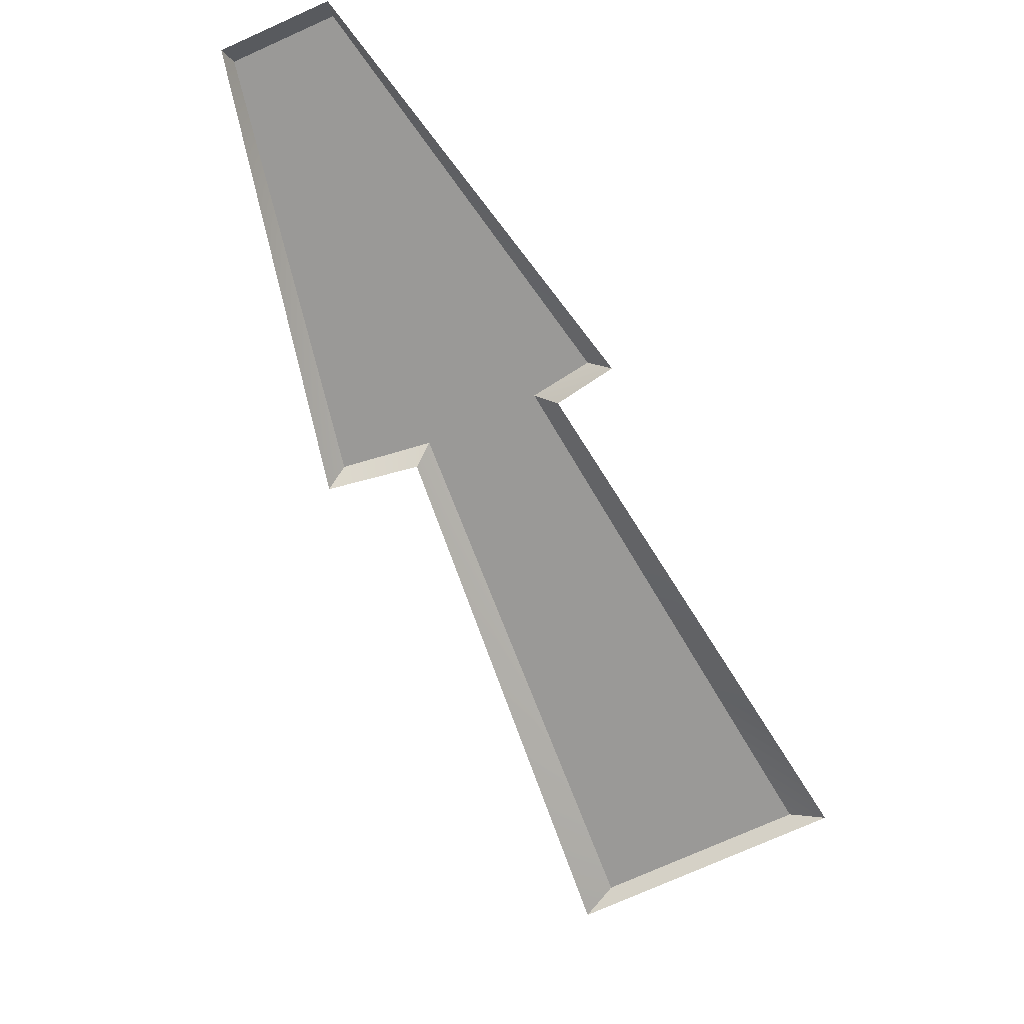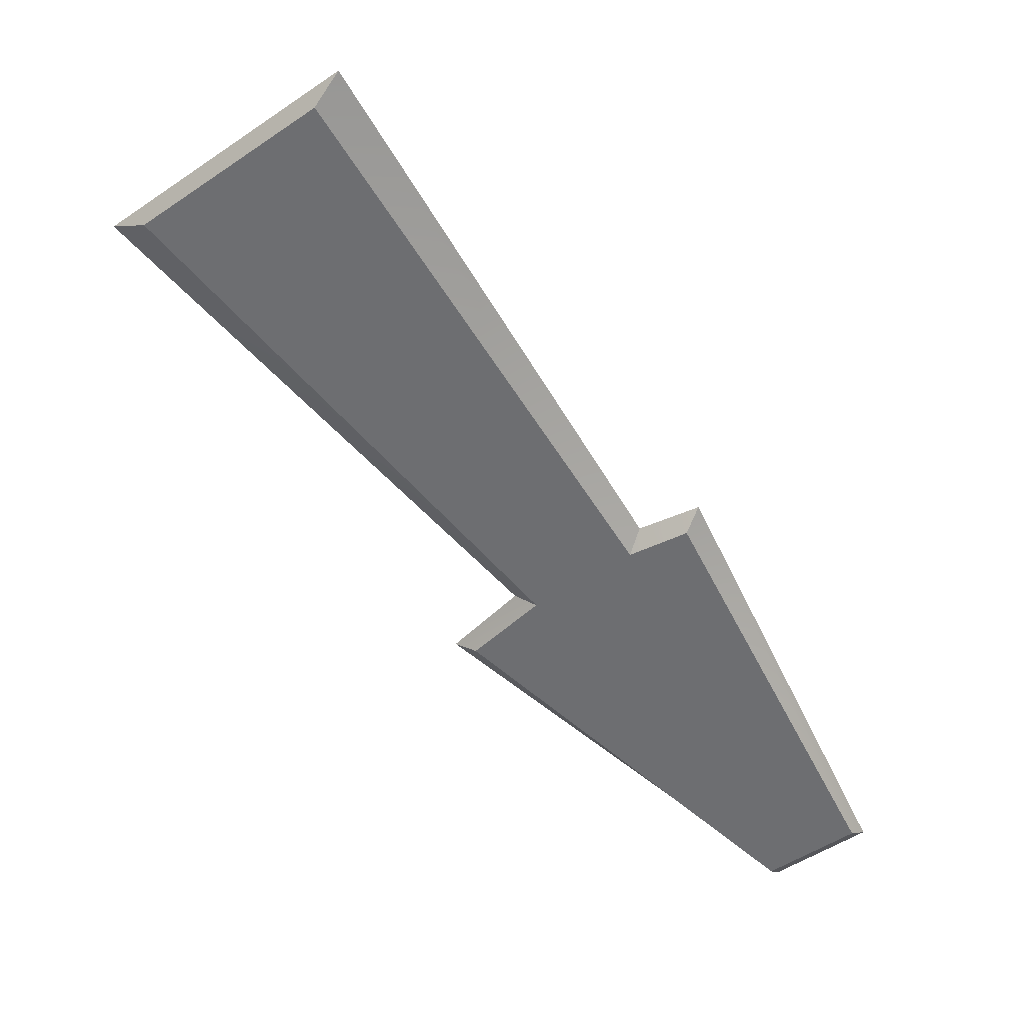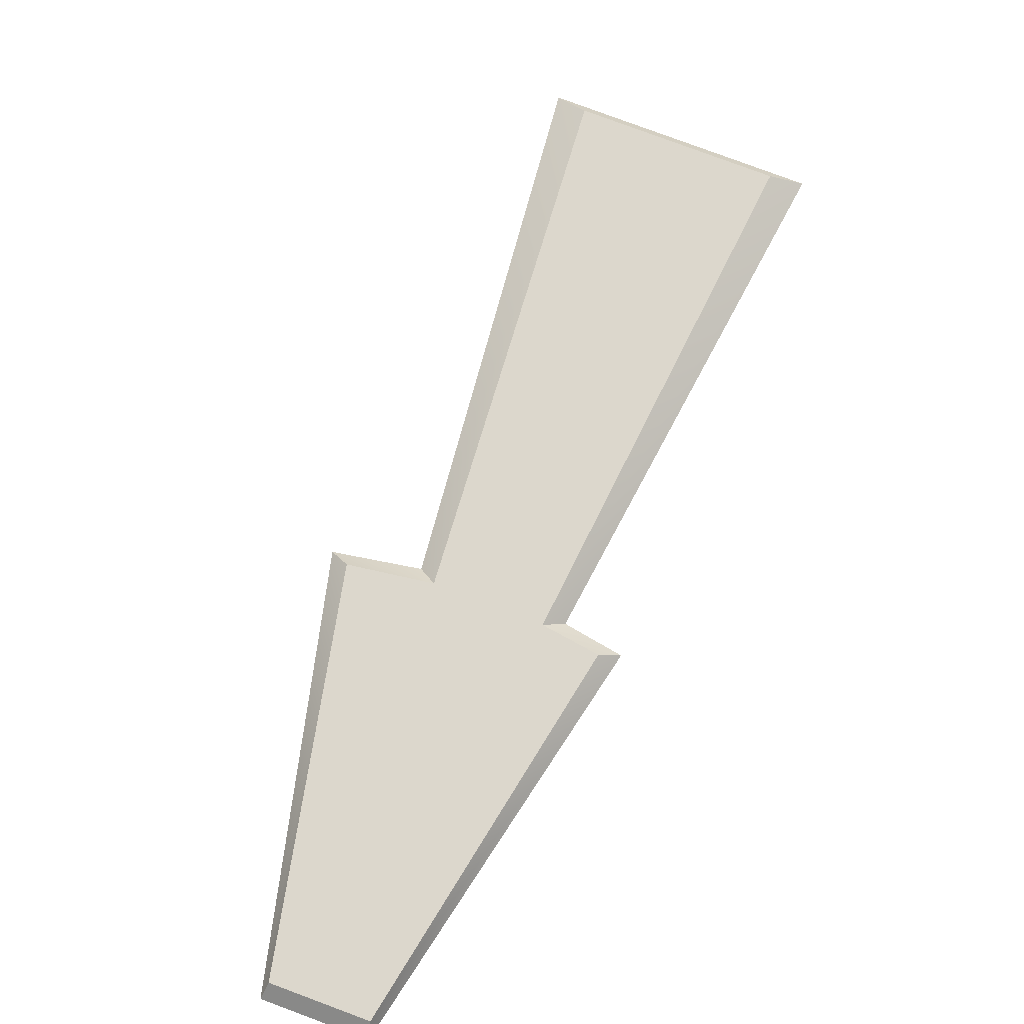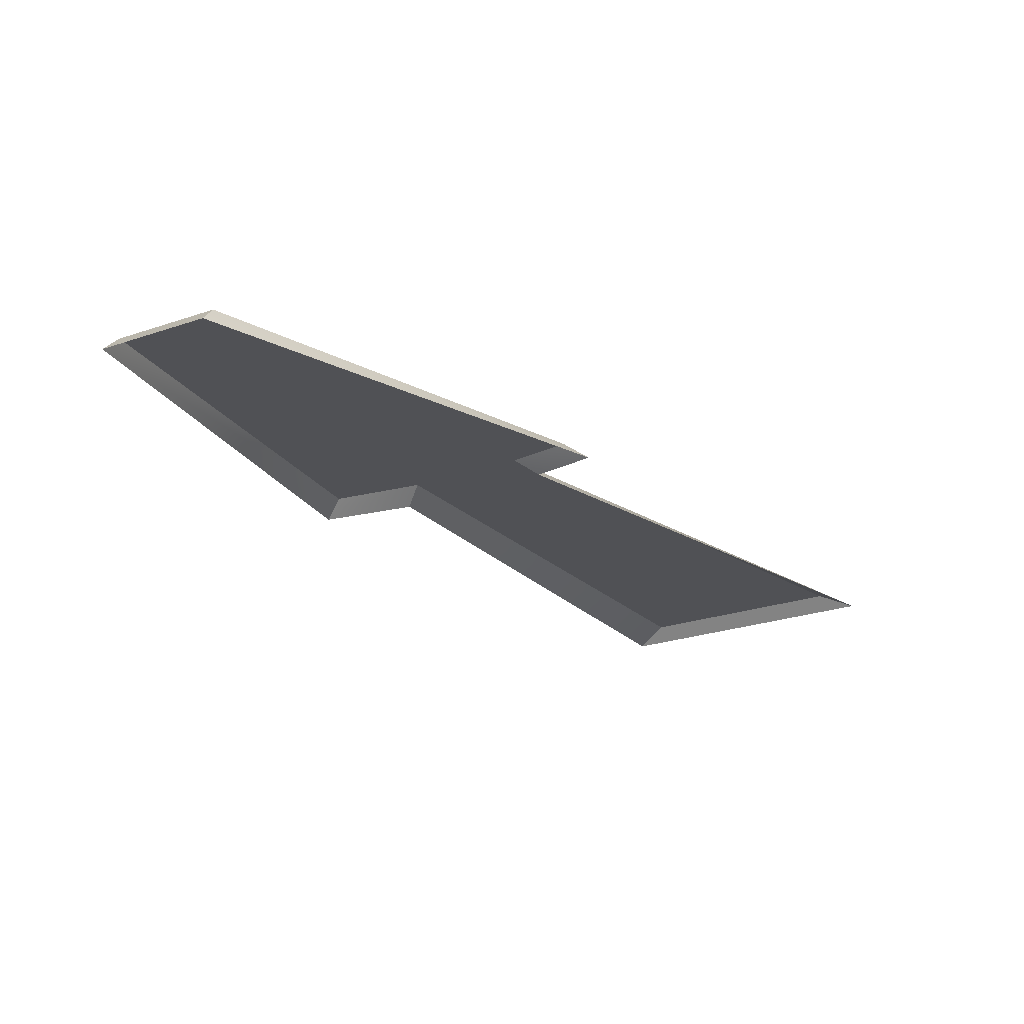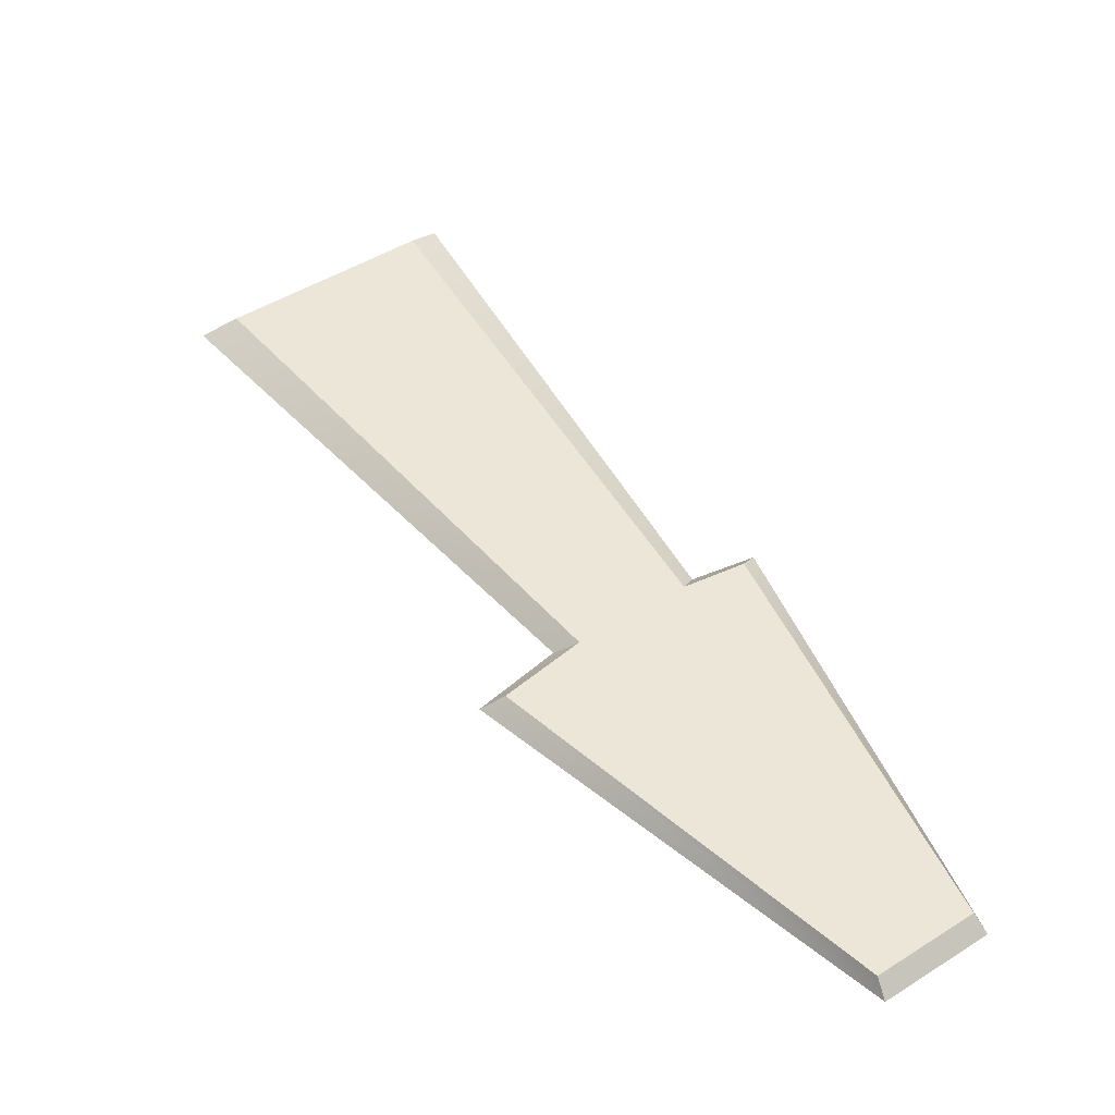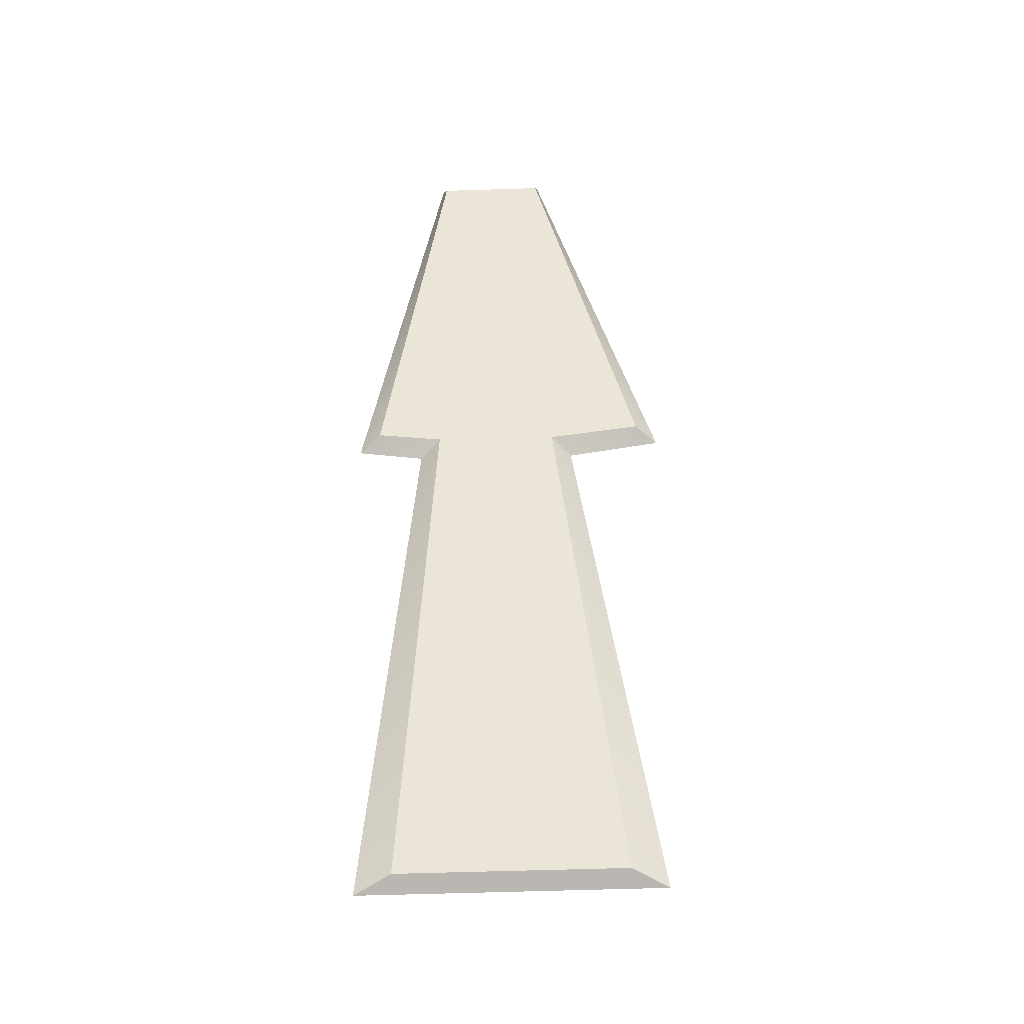
<metadata>
{"format":"obj","ext":"obj","renderer":"f3d","projection":"perspective","resolution":1024,"background":"white","views":[{"elev":-68.9,"azim":-117.2,"up":"+Y"},{"elev":34.6,"azim":-172.6,"up":"+Z"},{"elev":72.8,"azim":-121.1,"up":"+Y"},{"elev":-20.2,"azim":-107.9,"up":"+Y"},{"elev":48.7,"azim":-176.8,"up":"+Y"},{"elev":45.8,"azim":35.7,"up":"+Y"}]}
</metadata>
<code>
o KeyA
v 0.8662 0 0.9012
v 0.832 0.015 0.9127
v 0.6639 0.015 1.041
v 0.644 0 1.071
v 0.3683 0.015 0.5776
v 0.3606 0 0.6
v 0.3134 0.015 0.6091
v 0.3037 0 0.6307
v 0.1212 0.015 0.2356
v 0.1085 0 0.2252
v 0.2028 0.015 0.1706
v 0.1955 0 0.1559
v 0.5241 0.015 0.4411
v 0.5473 0 0.4364
v 0.4615 0.015 0.5062
v 0.4851 0 0.5047
g KeyA
f 1 2 3 4
f 4 3 5 6
f 6 5 7 8
f 8 7 9 10
f 10 9 11 12
f 12 11 13 14
f 14 13 15 16
f 16 15 2 1
f 3 2 15
f 5 3 15
f 5 15 13
f 7 5 13
f 9 7 13
f 13 11 9

</code>
